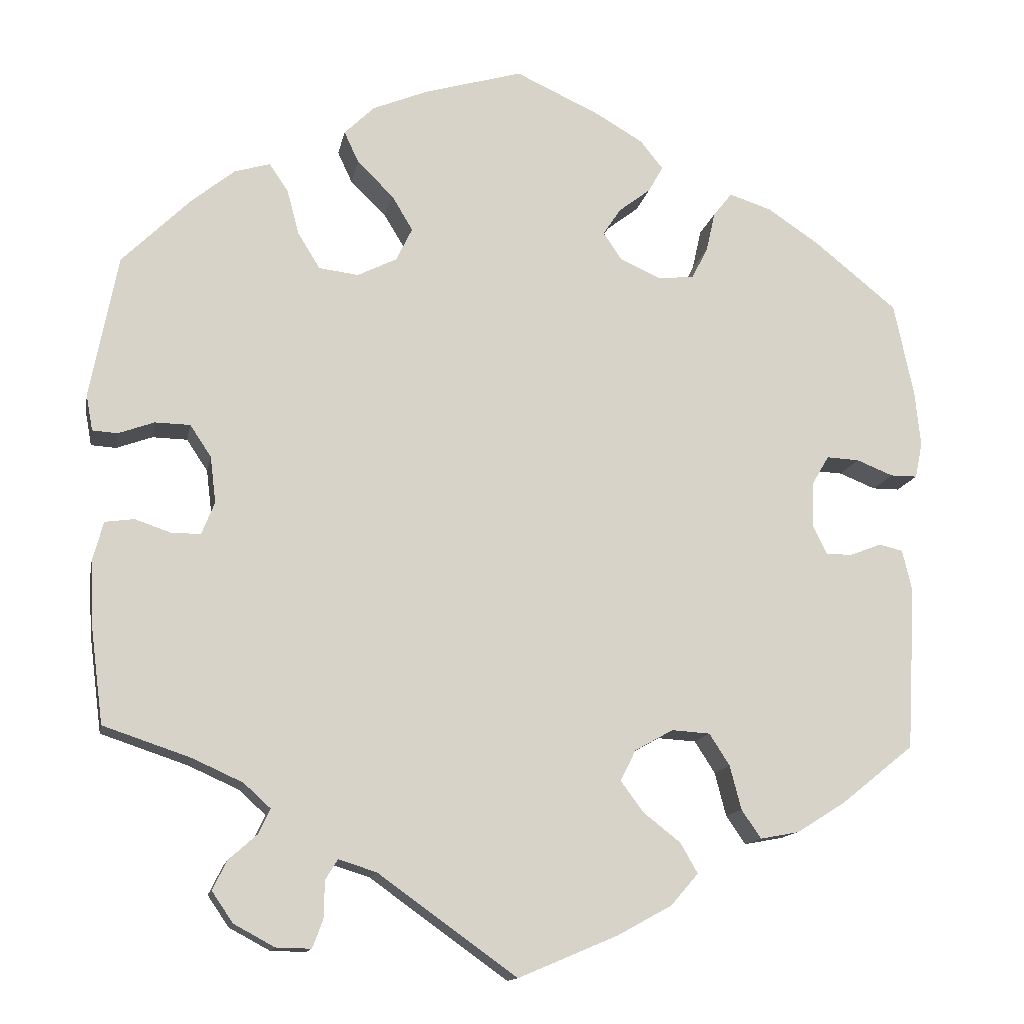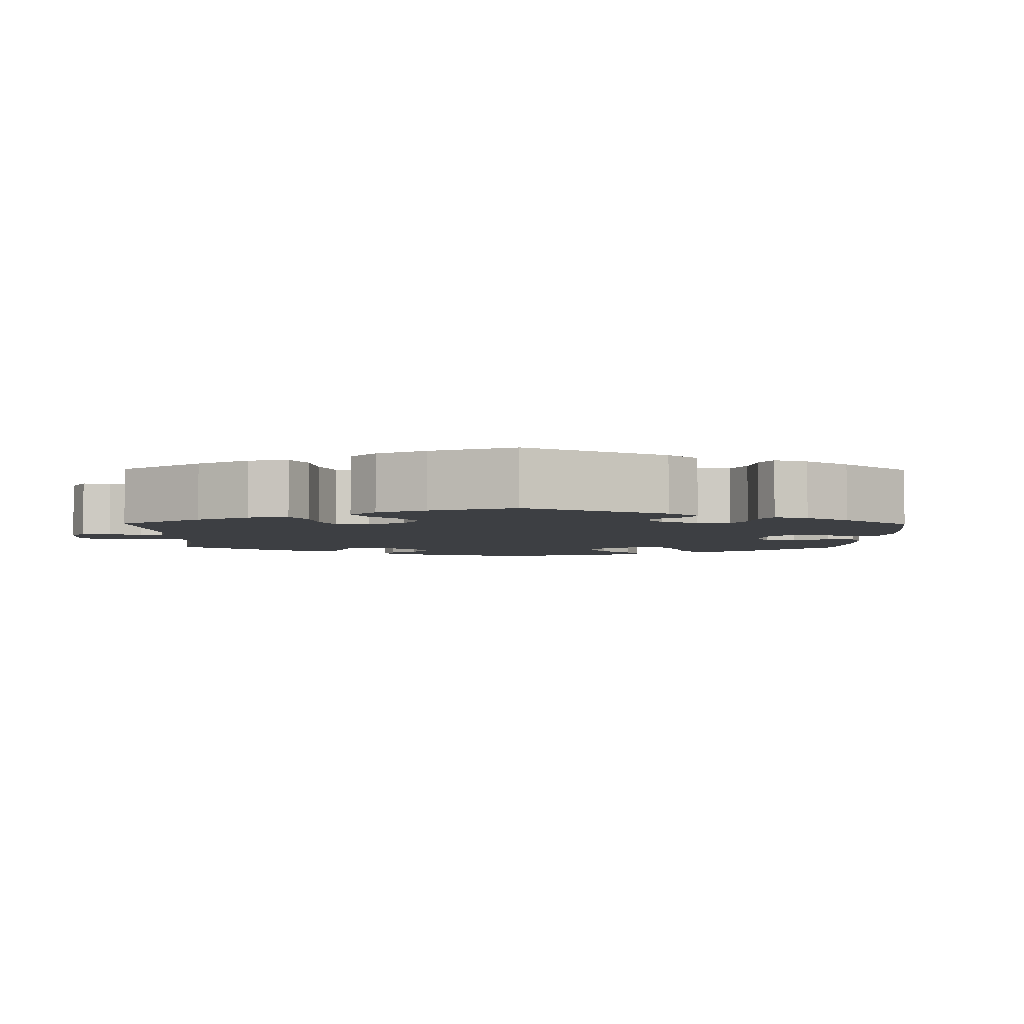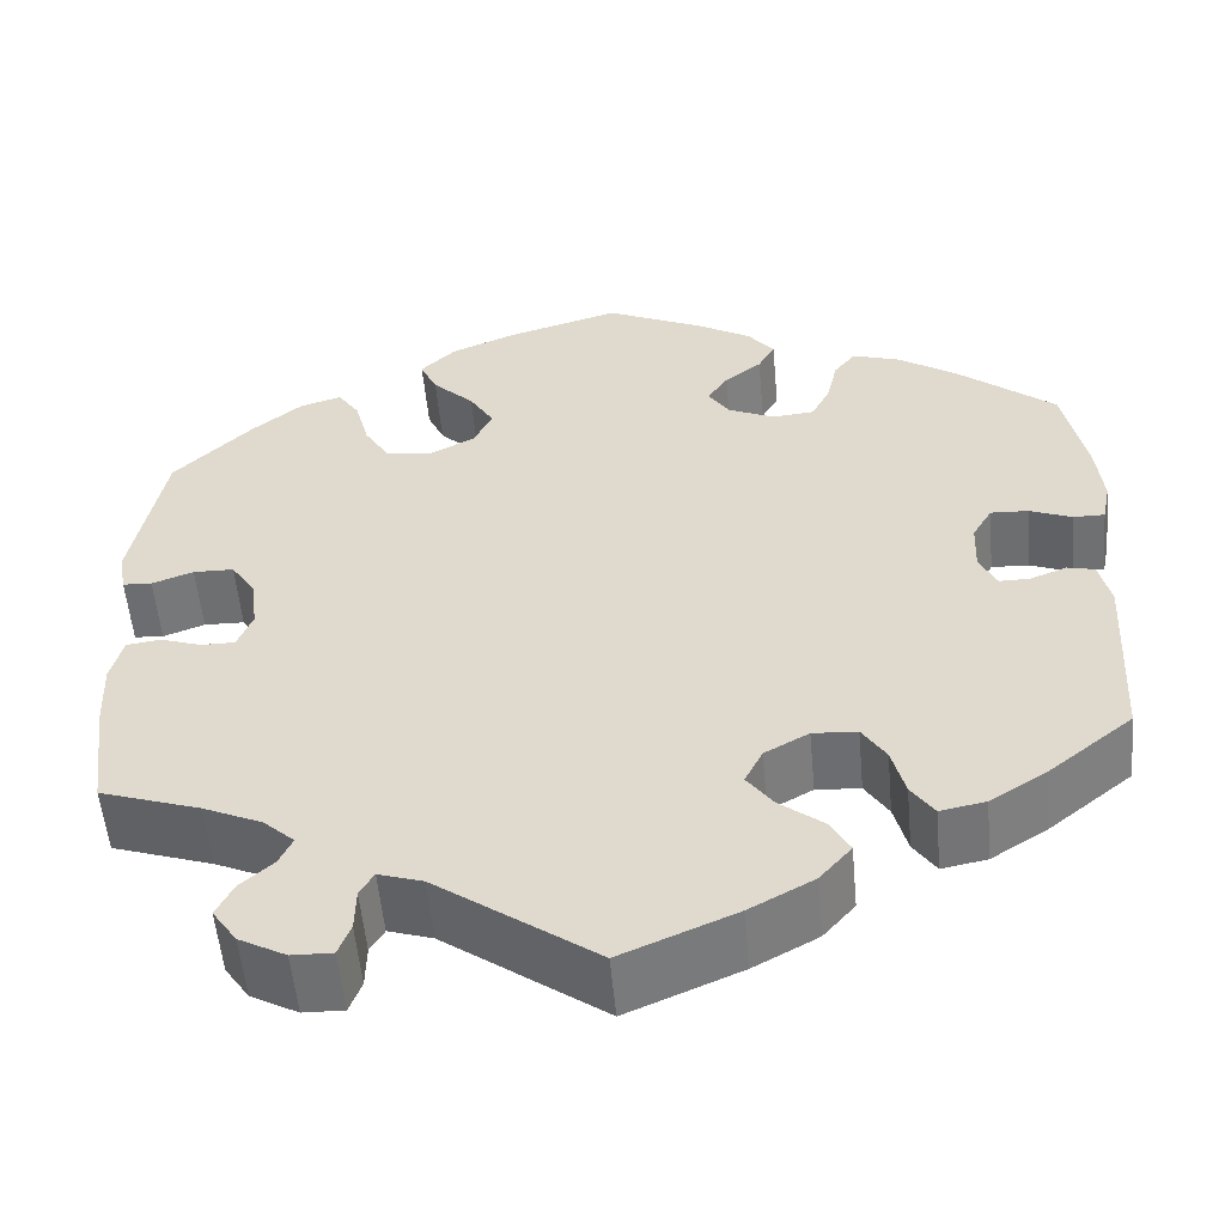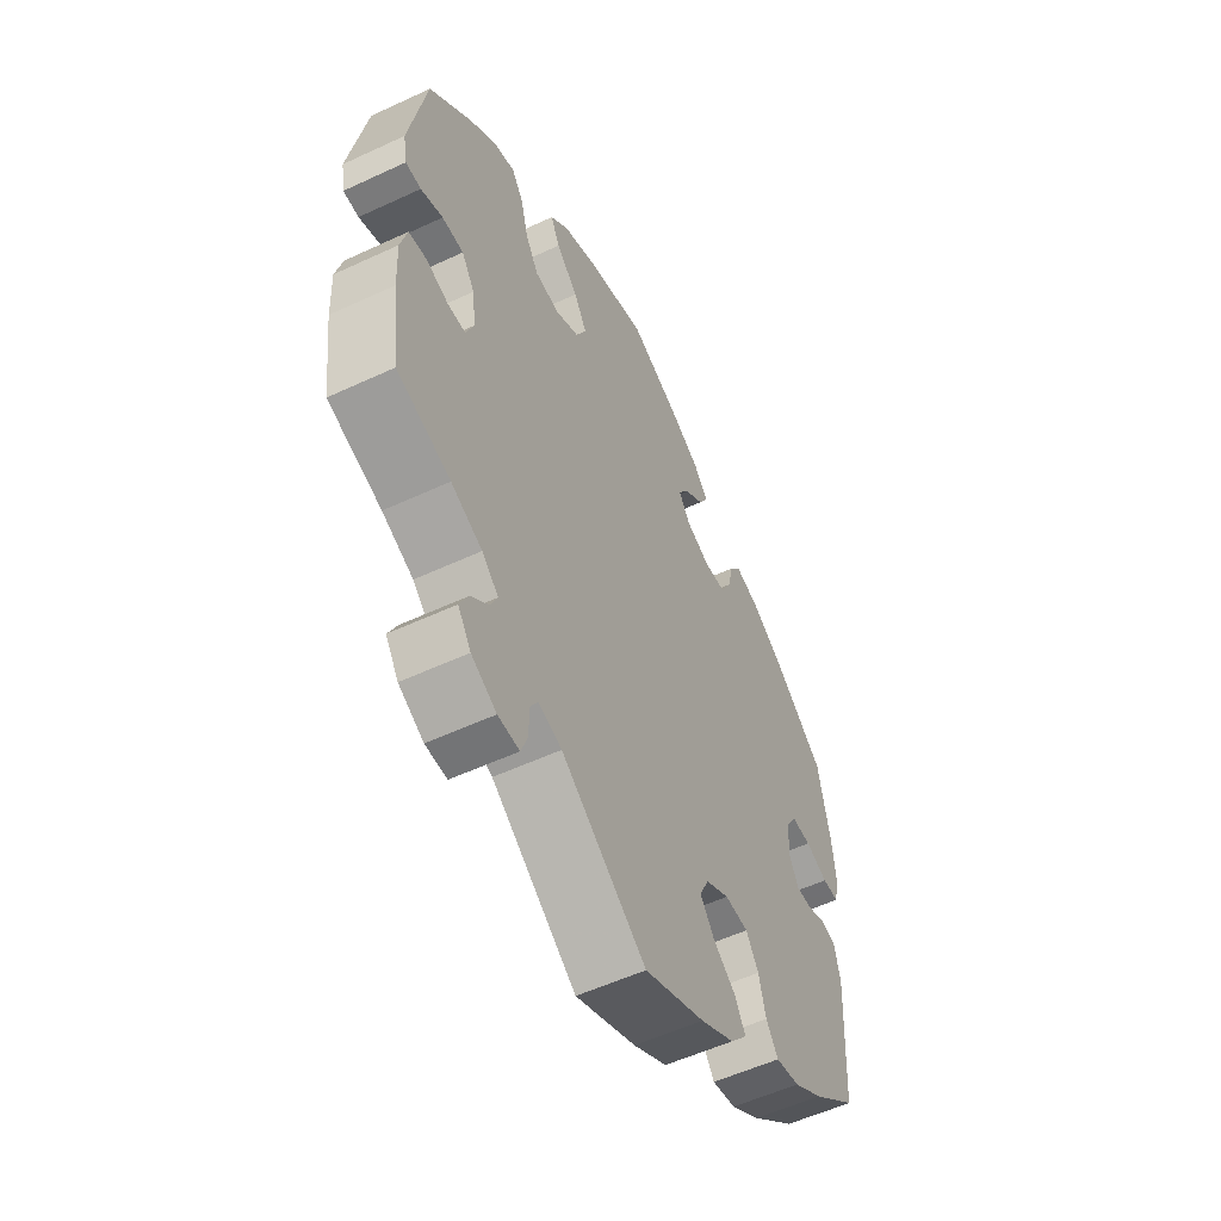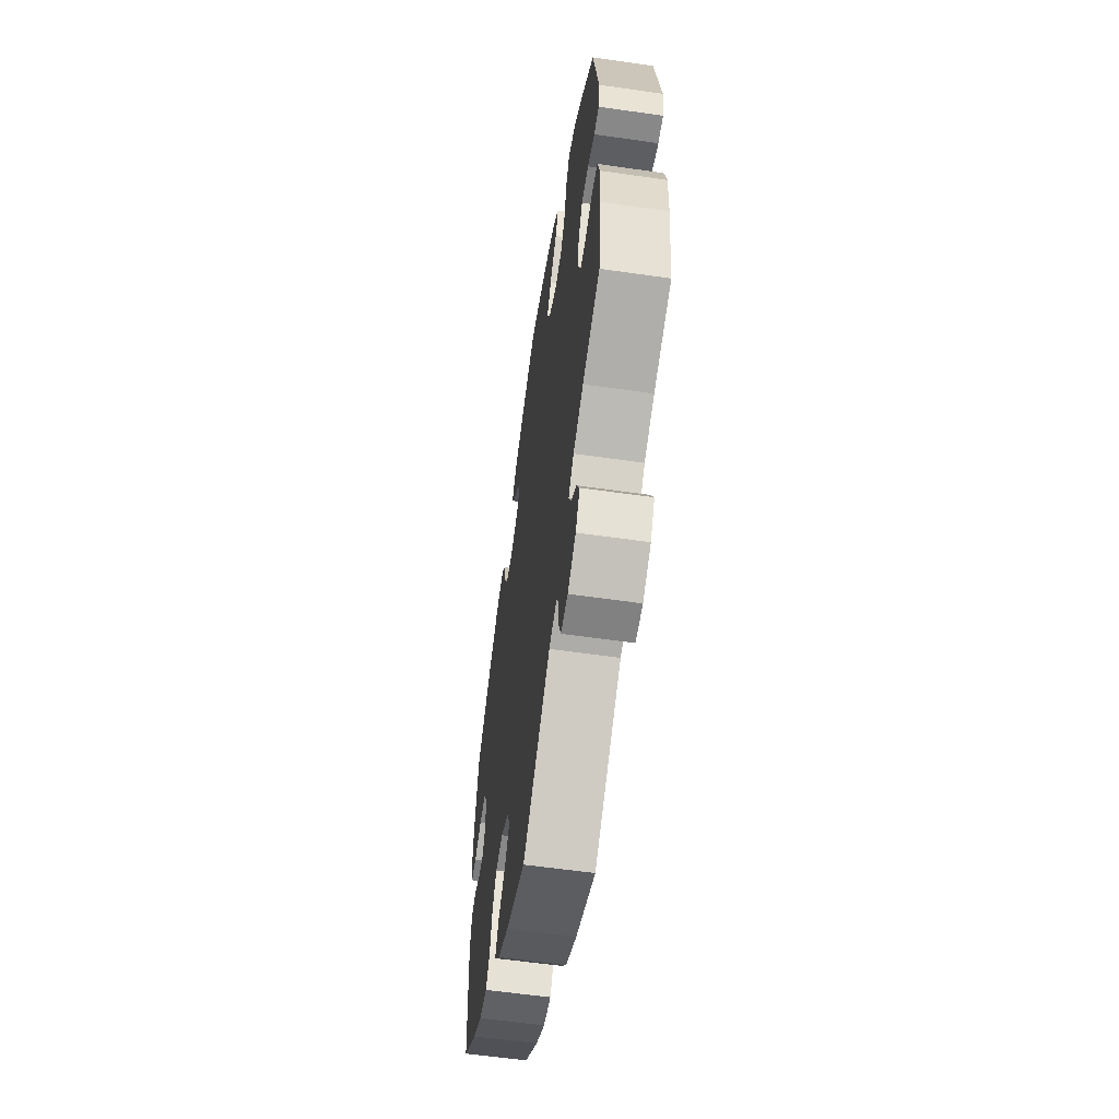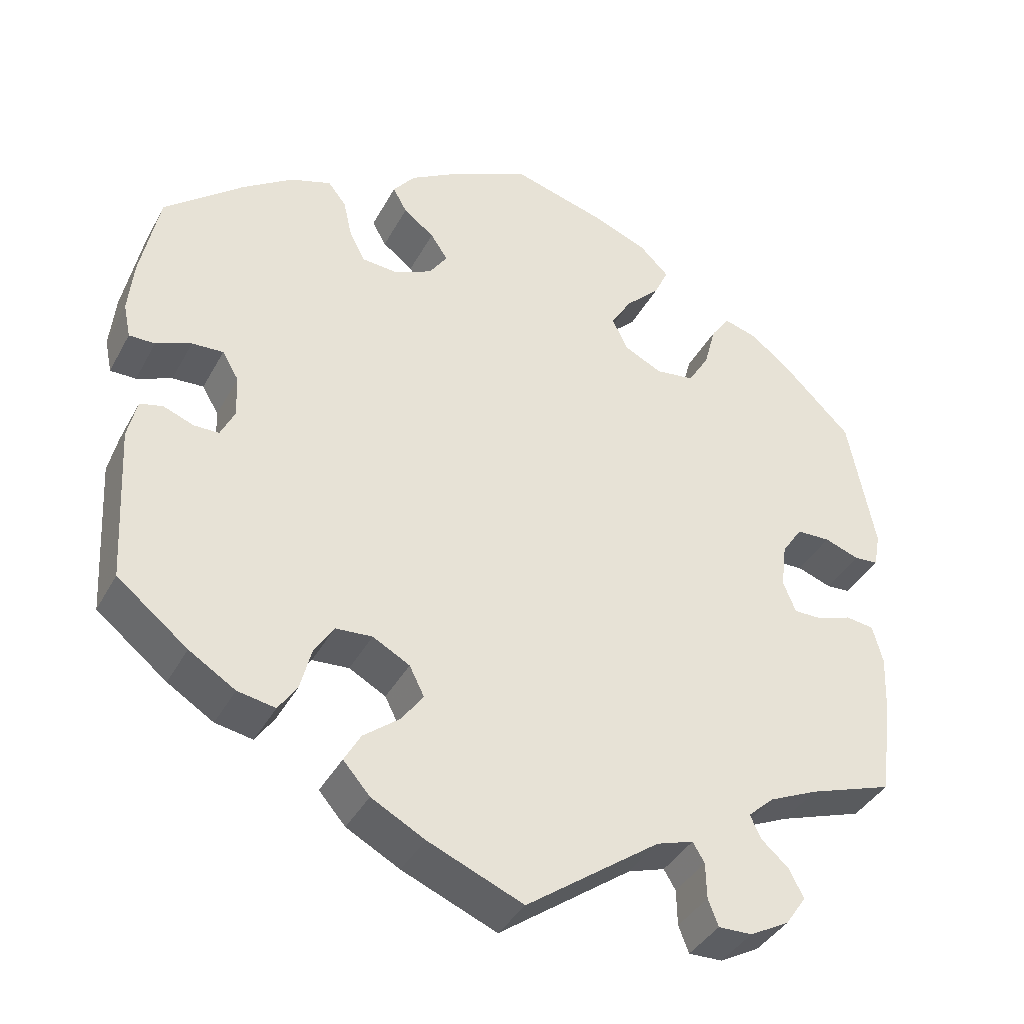
<metadata>
{"format":"obj","ext":"obj","renderer":"f3d","projection":"perspective","resolution":1024,"background":"white","views":[{"elev":-13.5,"azim":169.3,"up":"+Z"},{"elev":-3.9,"azim":-120.8,"up":"+Y"},{"elev":-54.8,"azim":-174.8,"up":"+Z"},{"elev":-55.0,"azim":116.2,"up":"+Z"},{"elev":-59.0,"azim":81.6,"up":"+Z"},{"elev":-38.6,"azim":-25.8,"up":"+Z"}]}
</metadata>
<code>
v -0.12 0.07 -0.527
v -0.188 0.07 -0.49
v -0.222 0.07 -0.451
v -0.201 0.07 -0.414
v -0.155 0.07 -0.378
v -0.127 0.07 -0.34
v -0.146 0.07 -0.302
v -0.193 0.07 -0.276
v -0.24 0.07 -0.279
v -0.265 0.07 -0.318
v -0.279 0.07 -0.372
v -0.303 0.07 -0.407
v -0.351 0.07 -0.398
v -0.41 0.07 -0.361
v -0.5 0.07 -0.289
v -0.511 0.07 -0.088
v -0.499 0.07 -0.037
v -0.47 0.07 -0.03
v -0.431 0.07 -0.045
v -0.399 0.07 -0.045
v -0.381 0.07 -0.008
v -0.383 0.07 0.046
v -0.404 0.07 0.082
v -0.444 0.07 0.08
v -0.489 0.07 0.062
v -0.522 0.07 0.062
v -0.531 0.07 0.106
v -0.524 0.07 0.174
v -0.5 0.07 0.289
v -0.399 0.07 0.371
v -0.335 0.07 0.414
v -0.283 0.07 0.431
v -0.26 0.07 0.402
v -0.249 0.07 0.353
v -0.229 0.07 0.314
v -0.184 0.07 0.31
v -0.135 0.07 0.332
v -0.112 0.07 0.366
v -0.134 0.07 0.399
v -0.173 0.07 0.429
v -0.191 0.07 0.461
v -0.163 0.07 0.496
v -0.105 0.07 0.53
v -0.001 0.07 0.578
v 0.12 0.07 0.543
v 0.188 0.07 0.515
v 0.225 0.07 0.479
v 0.207 0.07 0.44
v 0.163 0.07 0.397
v 0.137 0.07 0.354
v 0.157 0.07 0.313
v 0.205 0.07 0.289
v 0.254 0.07 0.295
v 0.281 0.07 0.339
v 0.296 0.07 0.395
v 0.319 0.07 0.429
v 0.363 0.07 0.416
v 0.417 0.07 0.372
v 0.5 0.07 0.29
v 0.534 0.07 0.114
v 0.526 0.07 0.07
v 0.495 0.07 0.068
v 0.451 0.07 0.084
v 0.408 0.07 0.083
v 0.382 0.07 0.044
v 0.375 0.07 -0.013
v 0.391 0.07 -0.053
v 0.427 0.07 -0.053
v 0.471 0.07 -0.038
v 0.507 0.07 -0.043
v 0.52 0.07 -0.092
v 0.517 0.07 -0.165
v 0.501 0.07 -0.289
v 0.394 0.07 -0.325
v 0.332 0.07 -0.353
v 0.299 0.07 -0.383
v 0.313 0.07 -0.413
v 0.348 0.07 -0.444
v 0.366 0.07 -0.48
v 0.34 0.07 -0.518
v 0.29 0.07 -0.545
v 0.247 0.07 -0.546
v 0.234 0.07 -0.512
v 0.233 0.07 -0.466
v 0.218 0.07 -0.441
v 0.171 0.07 -0.456
v 0.001 0.07 -0.578
v -0.12 0 -0.527
v -0.188 0 -0.49
v -0.222 0 -0.451
v -0.201 0 -0.414
v -0.155 0 -0.378
v -0.127 0 -0.34
v -0.146 0 -0.302
v -0.193 0 -0.276
v -0.24 0 -0.279
v -0.265 0 -0.318
v -0.279 0 -0.372
v -0.303 0 -0.407
v -0.351 0 -0.398
v -0.41 0 -0.361
v -0.5 0 -0.289
v -0.511 0 -0.088
v -0.499 0 -0.037
v -0.47 0 -0.03
v -0.431 0 -0.045
v -0.399 0 -0.045
v -0.381 0 -0.008
v -0.383 0 0.046
v -0.404 0 0.082
v -0.444 0 0.08
v -0.489 0 0.062
v -0.522 0 0.062
v -0.531 0 0.106
v -0.524 0 0.174
v -0.5 0 0.289
v -0.399 0 0.371
v -0.335 0 0.414
v -0.283 0 0.431
v -0.26 0 0.402
v -0.249 0 0.353
v -0.229 0 0.314
v -0.184 0 0.31
v -0.135 0 0.332
v -0.112 0 0.366
v -0.134 0 0.399
v -0.173 0 0.429
v -0.191 0 0.461
v -0.163 0 0.496
v -0.105 0 0.53
v -0.001 0 0.578
v 0.12 0 0.543
v 0.188 0 0.515
v 0.225 0 0.479
v 0.207 0 0.44
v 0.163 0 0.397
v 0.137 0 0.354
v 0.157 0 0.313
v 0.205 0 0.289
v 0.254 0 0.295
v 0.281 0 0.339
v 0.296 0 0.395
v 0.319 0 0.429
v 0.363 0 0.416
v 0.417 0 0.372
v 0.5 0 0.29
v 0.534 0 0.114
v 0.526 0 0.07
v 0.495 0 0.068
v 0.451 0 0.084
v 0.408 0 0.083
v 0.382 0 0.044
v 0.375 0 -0.013
v 0.391 0 -0.053
v 0.427 0 -0.053
v 0.471 0 -0.038
v 0.507 0 -0.043
v 0.52 0 -0.092
v 0.517 0 -0.165
v 0.501 0 -0.289
v 0.394 0 -0.325
v 0.332 0 -0.353
v 0.299 0 -0.383
v 0.313 0 -0.413
v 0.348 0 -0.444
v 0.366 0 -0.48
v 0.34 0 -0.518
v 0.29 0 -0.545
v 0.247 0 -0.546
v 0.234 0 -0.512
v 0.233 0 -0.466
v 0.218 0 -0.441
v 0.171 0 -0.456
v 0.001 0 -0.578
f 86 87 1 2
f 85 86 2 3
f 81 82 83 84
f 81 84 85
f 80 81 85
f 77 78 79 80
f 76 77 80 85
f 75 76 85 3
f 71 72 73 74
f 68 69 70 71
f 67 68 71 74
f 66 67 74 75
f 60 61 62 63
f 60 63 64
f 59 60 64
f 58 59 64 65
f 54 55 56 57
f 53 54 57 58
f 46 47 48 49
f 46 49 50
f 45 46 50
f 44 45 50
f 43 44 50 51
f 39 40 41 42
f 38 39 42 43
f 31 32 33 34
f 31 34 35
f 30 31 35
f 29 30 35
f 28 29 35 36
f 24 25 26 27
f 23 24 27 28
f 16 17 18 19
f 16 19 20
f 15 16 20
f 14 15 20 21
f 10 11 12 13
f 9 10 13 14
f 75 3 4 5
f 75 5 6
f 66 75 6 7
f 53 58 65 66
f 52 53 66 7
f 51 52 7 8
f 38 43 51
f 37 38 51 8
f 36 37 8 9
f 23 28 36
f 22 23 36
f 21 22 36 9
f 9 14 21
f 89 88 174 173
f 90 89 173 172
f 171 170 169 168
f 172 171 168
f 172 168 167
f 167 166 165 164
f 172 167 164 163
f 90 172 163 162
f 161 160 159 158
f 158 157 156 155
f 161 158 155 154
f 162 161 154 153
f 150 149 148 147
f 151 150 147
f 151 147 146
f 152 151 146 145
f 144 143 142 141
f 145 144 141 140
f 136 135 134 133
f 137 136 133
f 137 133 132
f 137 132 131
f 138 137 131 130
f 129 128 127 126
f 130 129 126 125
f 121 120 119 118
f 122 121 118
f 122 118 117
f 122 117 116
f 123 122 116 115
f 114 113 112 111
f 115 114 111 110
f 106 105 104 103
f 107 106 103
f 107 103 102
f 108 107 102 101
f 100 99 98 97
f 101 100 97 96
f 92 91 90 162
f 93 92 162
f 94 93 162 153
f 153 152 145 140
f 94 153 140 139
f 95 94 139 138
f 138 130 125
f 95 138 125 124
f 96 95 124 123
f 123 115 110
f 123 110 109
f 96 123 109 108
f 108 101 96
f 1 88 89 2
f 2 89 90 3
f 3 90 91 4
f 4 91 92 5
f 5 92 93 6
f 6 93 94 7
f 7 94 95 8
f 8 95 96 9
f 9 96 97 10
f 10 97 98 11
f 11 98 99 12
f 12 99 100 13
f 13 100 101 14
f 14 101 102 15
f 15 102 103 16
f 16 103 104 17
f 17 104 105 18
f 18 105 106 19
f 19 106 107 20
f 20 107 108 21
f 21 108 109 22
f 22 109 110 23
f 23 110 111 24
f 24 111 112 25
f 25 112 113 26
f 26 113 114 27
f 27 114 115 28
f 28 115 116 29
f 29 116 117 30
f 30 117 118 31
f 31 118 119 32
f 32 119 120 33
f 33 120 121 34
f 34 121 122 35
f 35 122 123 36
f 36 123 124 37
f 37 124 125 38
f 38 125 126 39
f 39 126 127 40
f 40 127 128 41
f 41 128 129 42
f 42 129 130 43
f 43 130 131 44
f 44 131 132 45
f 45 132 133 46
f 46 133 134 47
f 47 134 135 48
f 48 135 136 49
f 49 136 137 50
f 50 137 138 51
f 51 138 139 52
f 52 139 140 53
f 53 140 141 54
f 54 141 142 55
f 55 142 143 56
f 56 143 144 57
f 57 144 145 58
f 58 145 146 59
f 59 146 147 60
f 60 147 148 61
f 61 148 149 62
f 62 149 150 63
f 63 150 151 64
f 64 151 152 65
f 65 152 153 66
f 66 153 154 67
f 67 154 155 68
f 68 155 156 69
f 69 156 157 70
f 70 157 158 71
f 71 158 159 72
f 72 159 160 73
f 73 160 161 74
f 74 161 162 75
f 75 162 163 76
f 76 163 164 77
f 77 164 165 78
f 78 165 166 79
f 79 166 167 80
f 80 167 168 81
f 81 168 169 82
f 82 169 170 83
f 83 170 171 84
f 84 171 172 85
f 85 172 173 86
f 86 173 174 87
f 87 174 88 1

</code>
